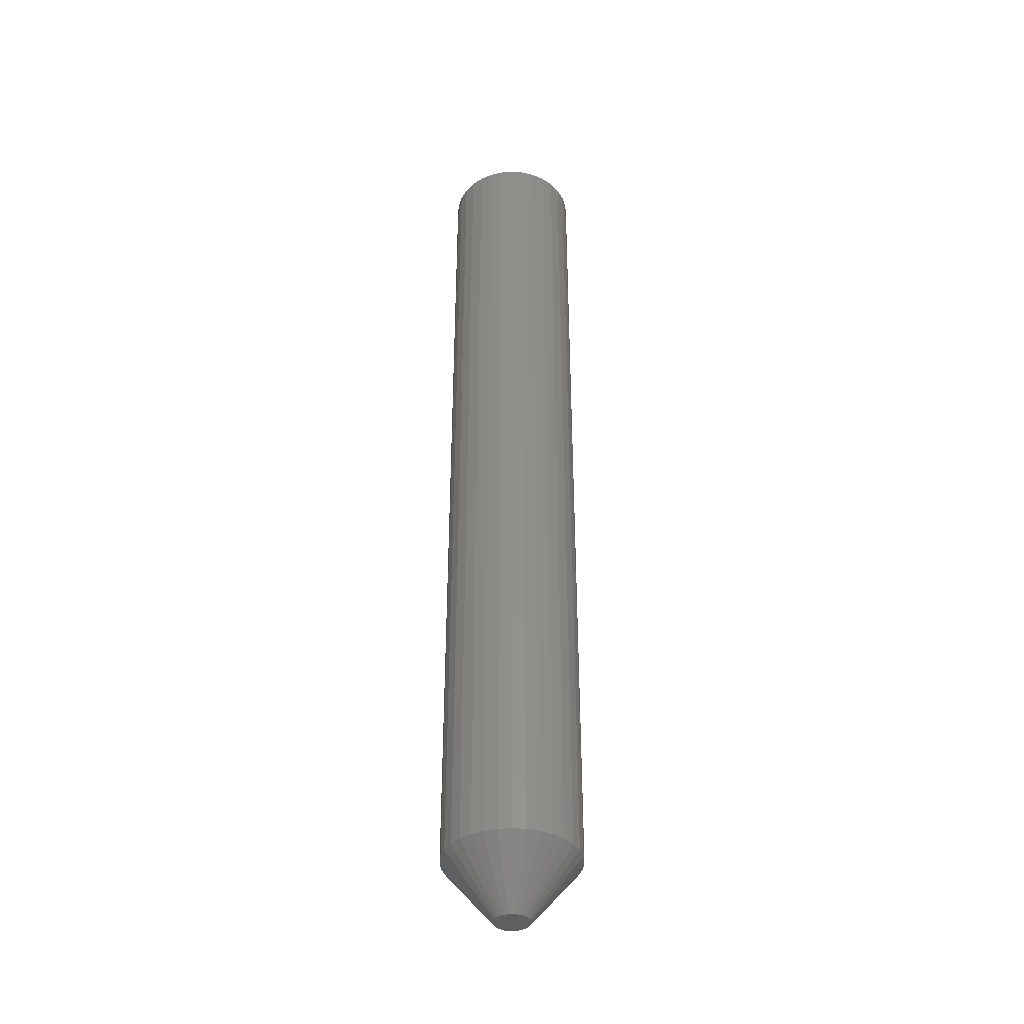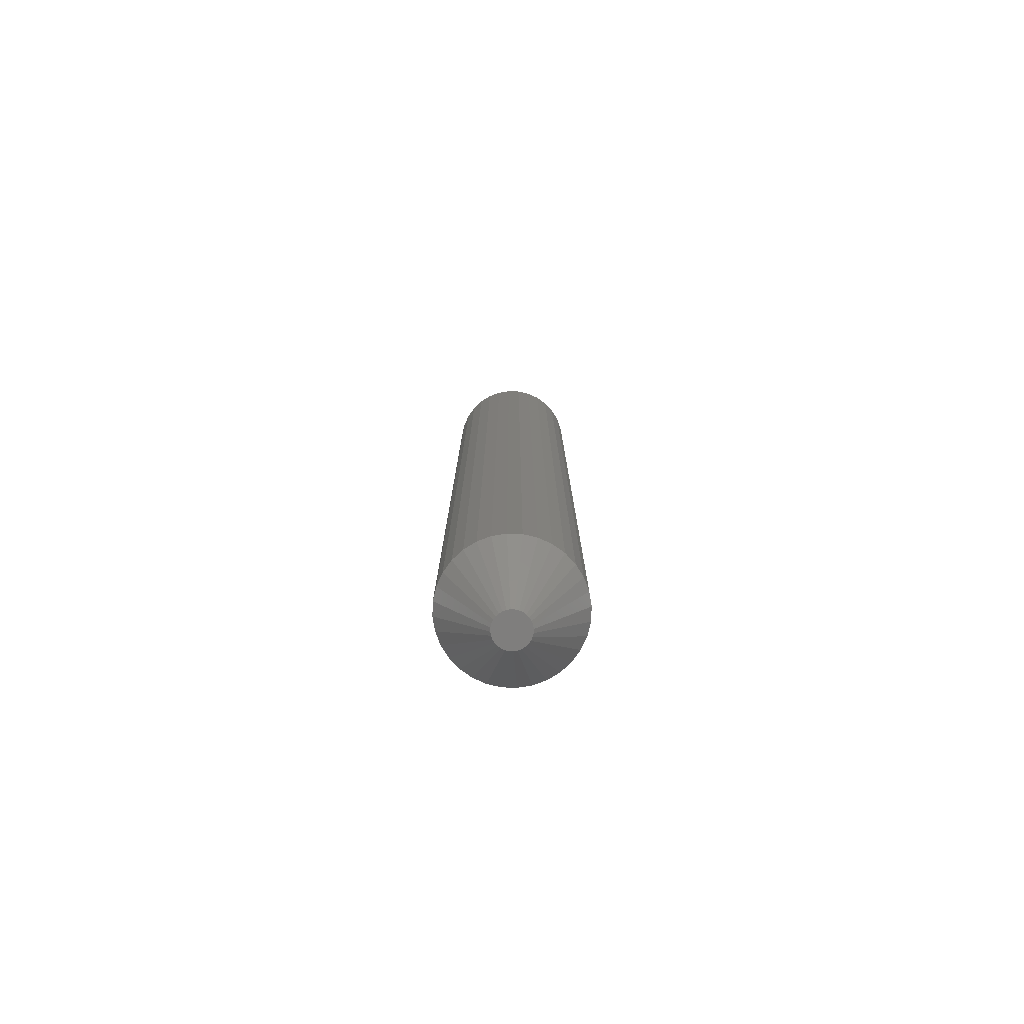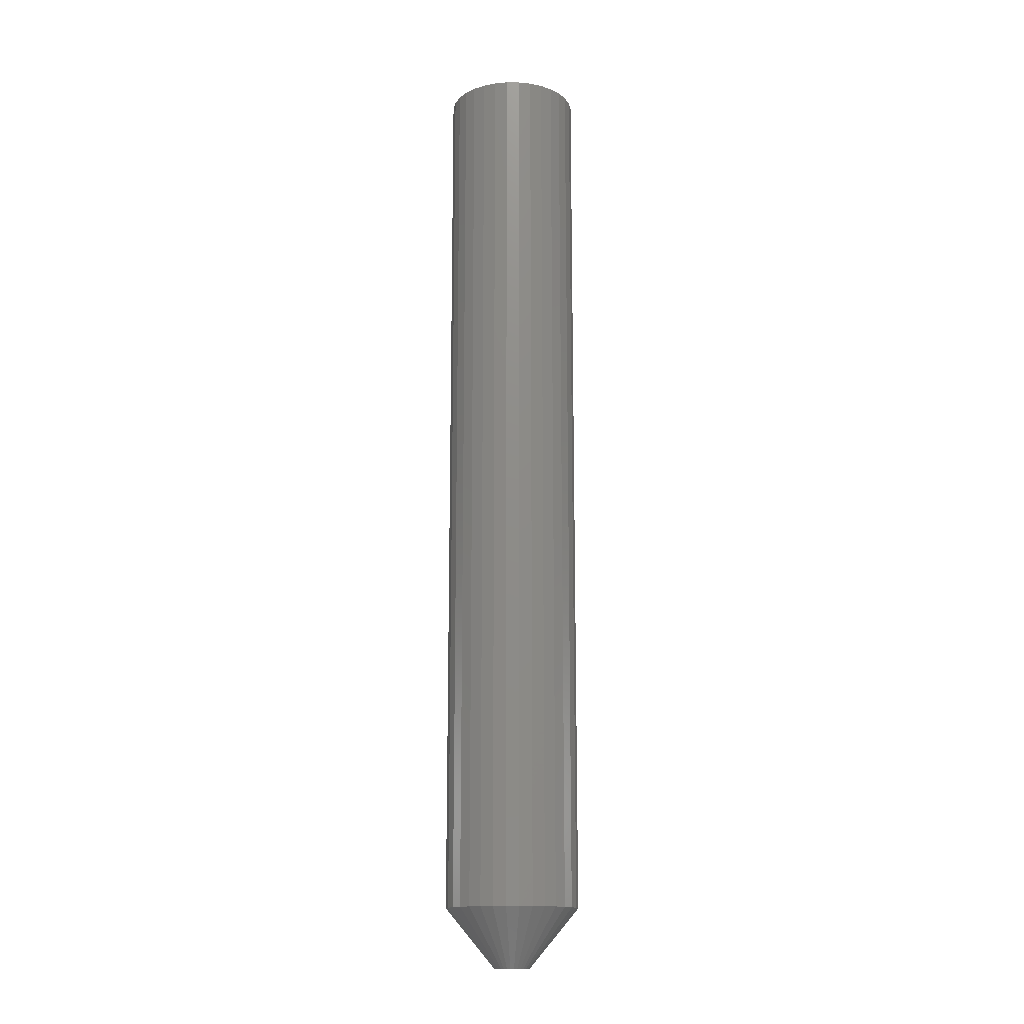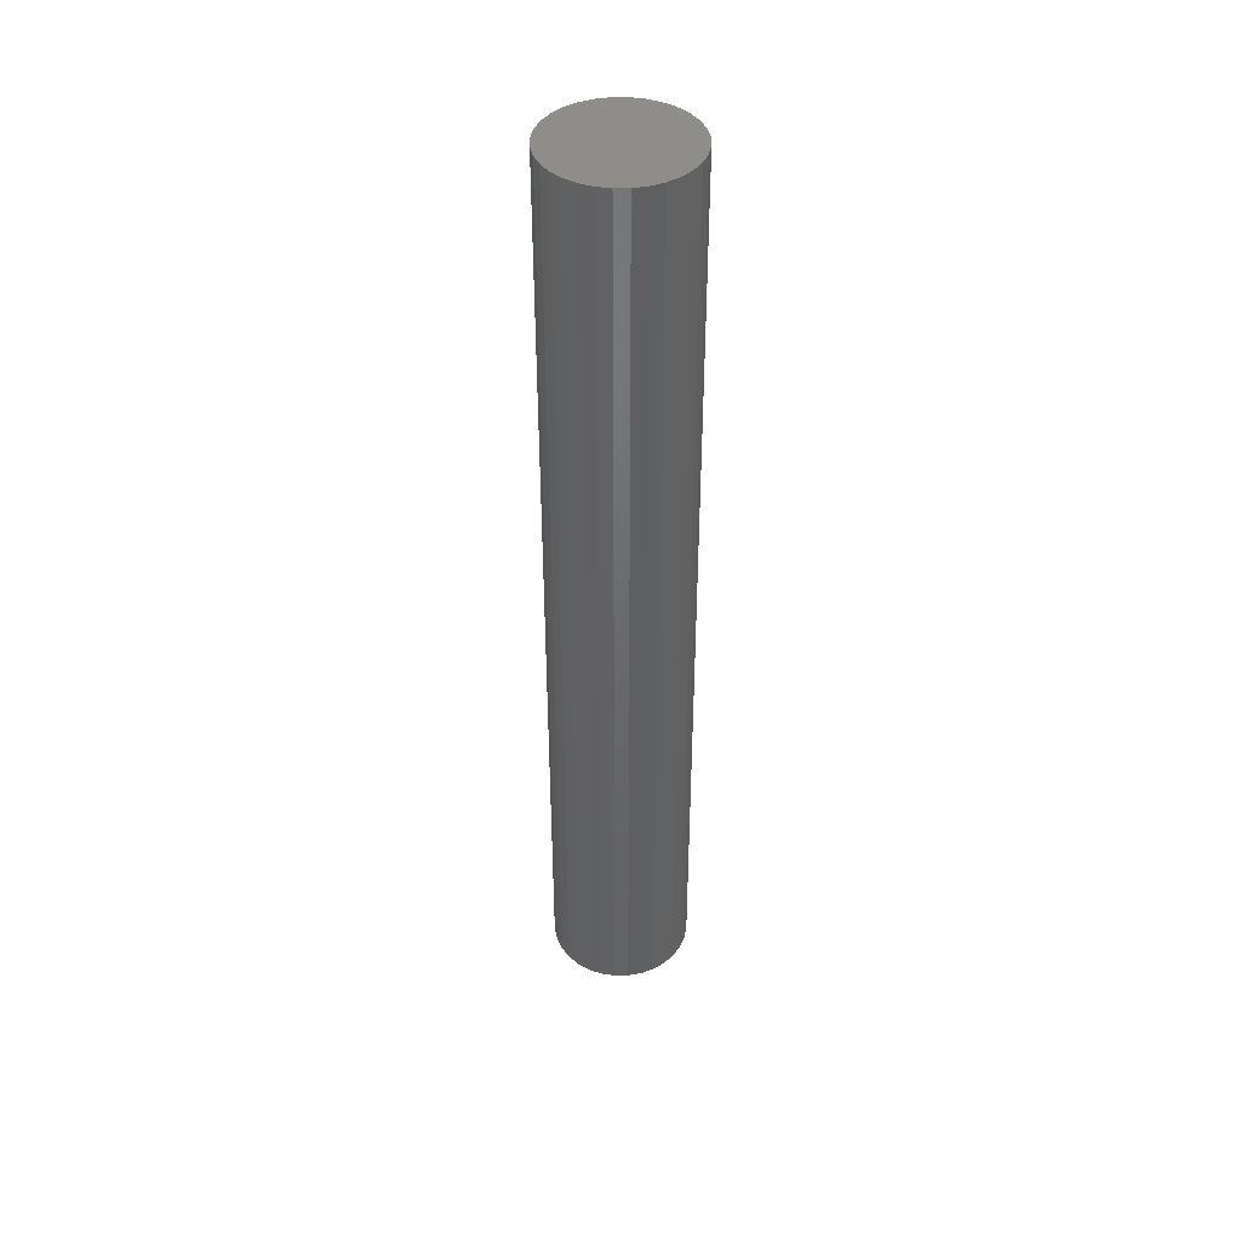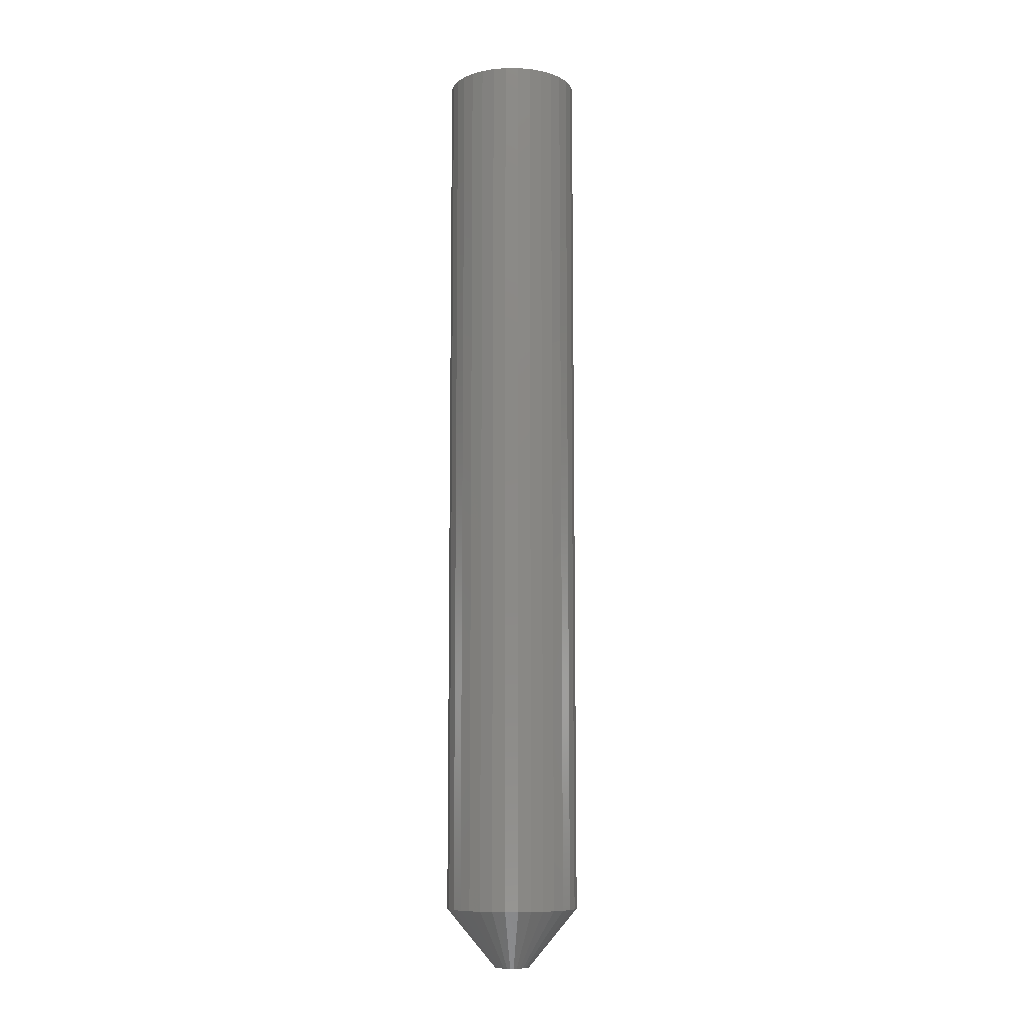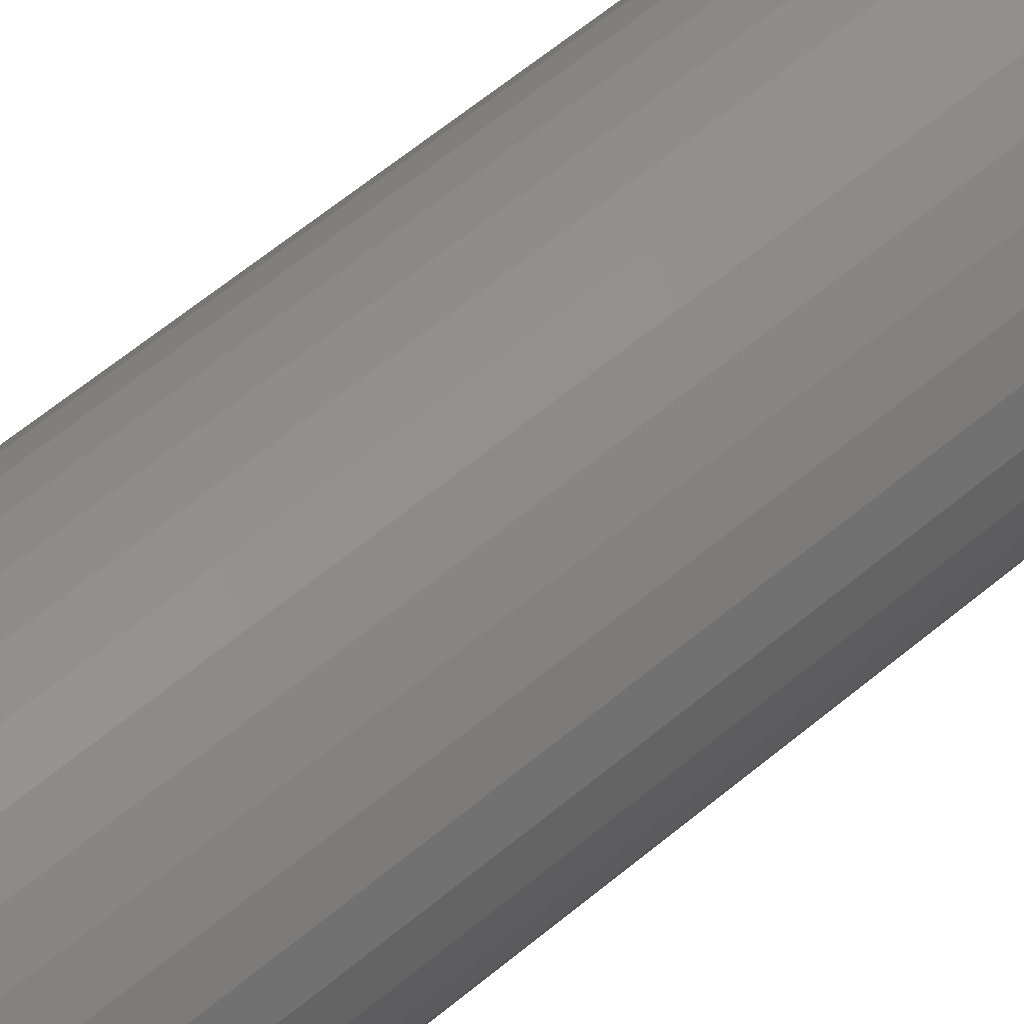
<metadata>
{"format":"stl","ext":"stl","renderer":"f3d","projection":"perspective","resolution":1024,"background":"white","views":[{"elev":-38.6,"azim":44.9,"up":"+Y"},{"elev":-78.4,"azim":-142.6,"up":"+Y"},{"elev":-15.1,"azim":50.0,"up":"+Y"},{"elev":42.1,"azim":117.3,"up":"+Y"},{"elev":-9.3,"azim":-50.3,"up":"+Y"},{"elev":47.9,"azim":-135.2,"up":"+Z"}]}
</metadata>
<code>
# stl→obj: 96 verts, 188 faces
v 0.008297 -0.75 0.01156
v -0.009252 -0.75 0.009827
v 0.0104 -0.75 0.009827
v -0.01098 -0.75 0.007721
v 0.01213 -0.75 0.007721
v -0.01226 -0.75 0.005319
v 0.01342 -0.75 0.005319
v 0.01342 -0.75 -0.005319
v -0.01098 -0.75 -0.007721
v 0.01213 -0.75 -0.007721
v -0.009252 -0.75 -0.009827
v 0.0104 -0.75 -0.009827
v -0.007146 -0.75 -0.01156
v 0.008297 -0.75 -0.01156
v -0.004743 -0.75 -0.01284
v -0.002136 -0.75 -0.01363
v 0.005894 -0.75 -0.01284
v 0.0005757 -0.75 -0.0139
v 0.003287 -0.75 -0.01363
v -0.007146 -0.75 0.01156
v 0.005894 -0.75 0.01284
v 0.003287 -0.75 0.01363
v 0.0005757 -0.75 0.0139
v -0.002136 -0.75 0.01363
v -0.004743 -0.75 0.01284
v 0.01421 -0.75 0.002711
v -0.01306 -0.75 0.002711
v 0.01447 -0.75 -8.506e-18
v -0.01332 -0.75 1.065e-09
v 0.01421 -0.75 -0.002711
v -0.01306 -0.75 -0.002711
v -0.01226 -0.75 -0.005319
v 0.05354 3.307e-18 -1.96e-17
v 0.05354 -0.7031 -3.257e-17
v 0.05252 3.244e-18 -0.01033
v 0.05252 -0.7031 -0.01033
v 0.0495 3.056e-18 -0.02027
v 0.0495 -0.7031 -0.02027
v 0.04461 2.75e-18 -0.02942
v 0.04461 -0.7031 -0.02942
v 0.03802 2.339e-18 -0.03745
v 0.03802 -0.7031 -0.03745
v 0.03 1.837e-18 -0.04404
v 0.03 -0.7031 -0.04404
v 0.02084 1.266e-18 -0.04893
v 0.02084 -0.7031 -0.04893
v 0.01091 6.452e-19 -0.05194
v 0.01091 -0.7031 -0.05194
v 0.0005757 -1.62e-33 -0.05296
v 0.0005757 -0.7031 -0.05296
v -0.009756 -6.452e-19 -0.05194
v -0.009756 -0.7031 -0.05194
v -0.01969 -1.266e-18 -0.04893
v -0.01969 -0.7031 -0.04893
v -0.02885 -1.837e-18 -0.04404
v -0.02885 -0.7031 -0.04404
v -0.03687 -2.339e-18 -0.03745
v -0.03687 -0.7031 -0.03745
v -0.04346 -2.75e-18 -0.02942
v -0.04346 -0.7031 -0.02942
v -0.04835 -3.056e-18 -0.02027
v -0.04835 -0.7031 -0.02027
v -0.05137 -3.244e-18 -0.01033
v -0.05137 -0.7031 -0.01033
v -0.05238 -3.307e-18 -7.476e-17
v -0.05238 -0.7031 1.932e-17
v -0.05137 -3.244e-18 0.01033
v -0.05137 -0.7031 0.01033
v -0.04835 -3.056e-18 0.02027
v -0.04835 -0.7031 0.02027
v -0.04346 -2.75e-18 0.02942
v -0.04346 -0.7031 0.02942
v -0.03687 -2.339e-18 0.03745
v -0.03687 -0.7031 0.03745
v -0.02885 -1.837e-18 0.04404
v -0.02885 -0.7031 0.04404
v -0.01969 -1.266e-18 0.04893
v -0.01969 -0.7031 0.04893
v -0.009756 -6.452e-19 0.05194
v -0.009756 -0.7031 0.05194
v 0.0005757 -1.722e-33 0.05296
v 0.0005757 -0.7031 0.05296
v 0.01091 6.452e-19 0.05194
v 0.01091 -0.7031 0.05194
v 0.02084 1.266e-18 0.04893
v 0.02084 -0.7031 0.04893
v 0.03 1.837e-18 0.04404
v 0.03 -0.7031 0.04404
v 0.03802 2.339e-18 0.03745
v 0.03802 -0.7031 0.03745
v 0.04461 2.75e-18 0.02942
v 0.04461 -0.7031 0.02942
v 0.0495 3.056e-18 0.02027
v 0.0495 -0.7031 0.02027
v 0.05252 3.244e-18 0.01033
v 0.05252 -0.7031 0.01033
f 1 2 3
f 3 2 4
f 3 4 5
f 5 4 6
f 5 6 7
f 8 9 10
f 10 9 11
f 10 11 12
f 12 11 13
f 12 13 14
f 13 15 14
f 14 15 16
f 14 16 17
f 16 18 17
f 17 18 19
f 20 2 1
f 20 1 21
f 20 21 22
f 20 22 23
f 20 23 24
f 20 24 25
f 7 6 26
f 26 6 27
f 26 27 28
f 28 27 29
f 28 29 30
f 30 29 31
f 30 31 8
f 8 31 32
f 8 32 9
f 33 34 35
f 35 34 36
f 35 36 37
f 37 36 38
f 37 38 39
f 39 38 40
f 39 40 41
f 41 40 42
f 41 42 43
f 43 42 44
f 43 44 45
f 45 44 46
f 45 46 47
f 47 46 48
f 47 48 49
f 49 48 50
f 49 50 51
f 51 50 52
f 51 52 53
f 53 52 54
f 53 54 55
f 55 54 56
f 55 56 57
f 57 56 58
f 57 58 59
f 59 58 60
f 59 60 61
f 61 60 62
f 61 62 63
f 63 62 64
f 63 64 65
f 65 64 66
f 65 66 67
f 67 66 68
f 67 68 69
f 69 68 70
f 69 70 71
f 71 70 72
f 71 72 73
f 73 72 74
f 73 74 75
f 75 74 76
f 75 76 77
f 77 76 78
f 77 78 79
f 79 78 80
f 79 80 81
f 81 80 82
f 81 82 83
f 83 82 84
f 83 84 85
f 85 84 86
f 85 86 87
f 87 86 88
f 87 88 89
f 89 88 90
f 89 90 91
f 91 90 92
f 91 92 93
f 93 92 94
f 93 94 95
f 95 94 96
f 95 96 33
f 33 96 34
f 28 30 34
f 30 36 34
f 66 64 29
f 64 31 29
f 64 62 32
f 31 64 32
f 62 60 9
f 32 62 9
f 60 58 11
f 9 60 11
f 56 54 13
f 13 58 56
f 11 58 13
f 54 52 16
f 15 54 16
f 13 54 15
f 52 50 18
f 16 52 18
f 50 48 19
f 18 50 19
f 46 44 17
f 17 48 46
f 19 48 17
f 44 42 12
f 14 44 12
f 17 44 14
f 42 40 10
f 12 42 10
f 40 38 8
f 10 40 8
f 30 38 36
f 8 38 30
f 29 27 66
f 27 68 66
f 34 96 28
f 96 26 28
f 96 94 7
f 26 96 7
f 94 92 5
f 7 94 5
f 92 90 3
f 5 92 3
f 88 86 1
f 1 90 88
f 3 90 1
f 86 84 22
f 21 86 22
f 1 86 21
f 84 82 23
f 22 84 23
f 82 80 24
f 23 82 24
f 78 76 25
f 25 80 78
f 24 80 25
f 76 74 2
f 20 76 2
f 25 76 20
f 74 72 4
f 2 74 4
f 72 70 6
f 4 72 6
f 27 70 68
f 6 70 27
f 79 81 83
f 83 77 79
f 85 77 83
f 75 77 85
f 87 75 85
f 73 75 87
f 89 73 87
f 71 73 89
f 91 71 89
f 69 71 91
f 93 69 91
f 67 69 93
f 95 67 93
f 37 61 35
f 59 61 37
f 39 59 37
f 57 59 39
f 41 57 39
f 55 57 41
f 43 55 41
f 53 55 43
f 45 53 43
f 51 53 45
f 47 51 45
f 47 49 51
f 61 63 35
f 35 63 65
f 35 65 33
f 33 65 67
f 33 67 95

</code>
